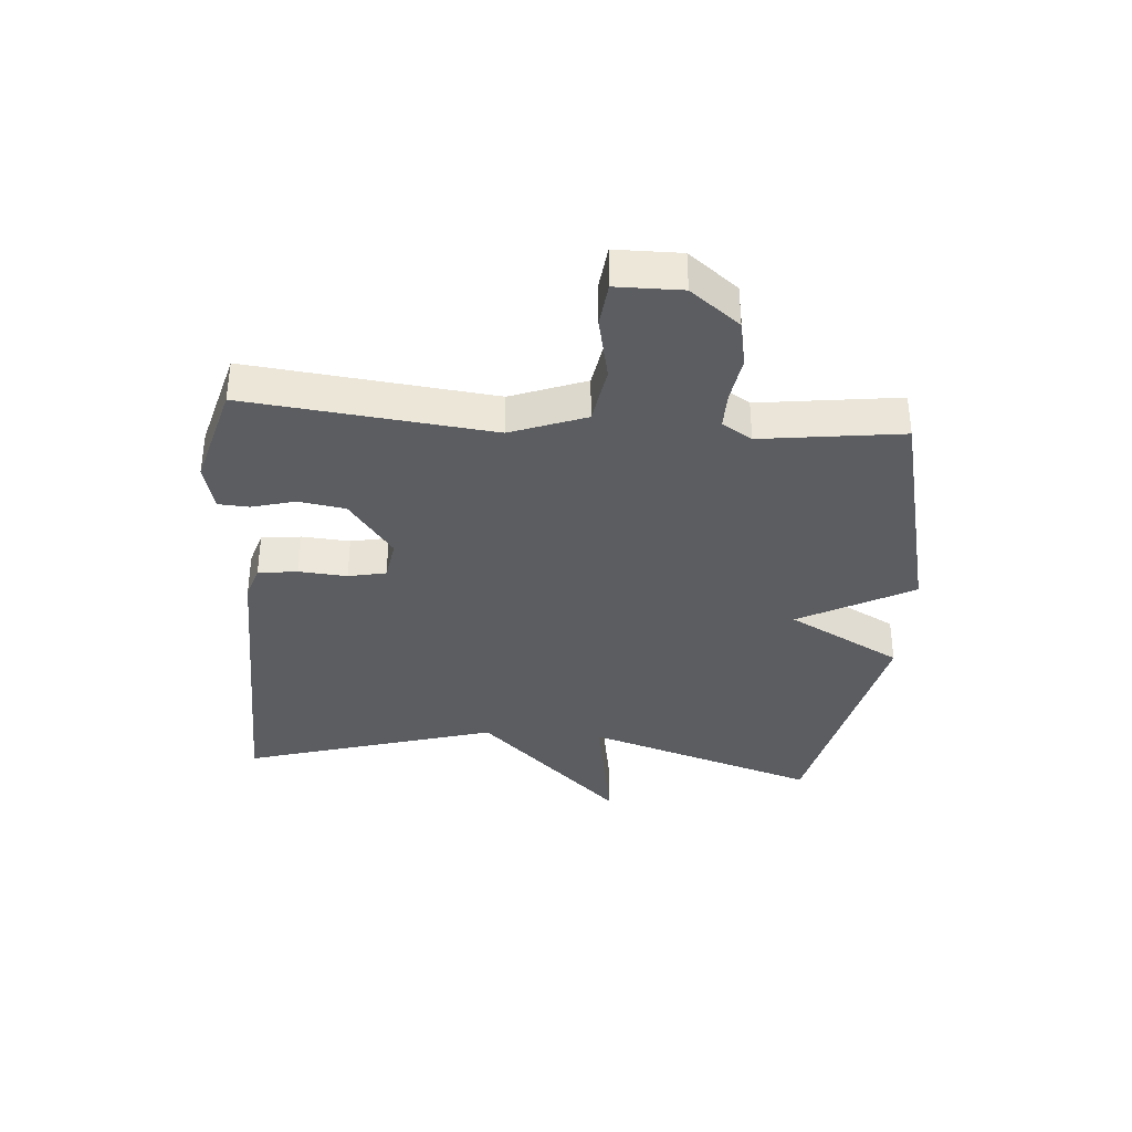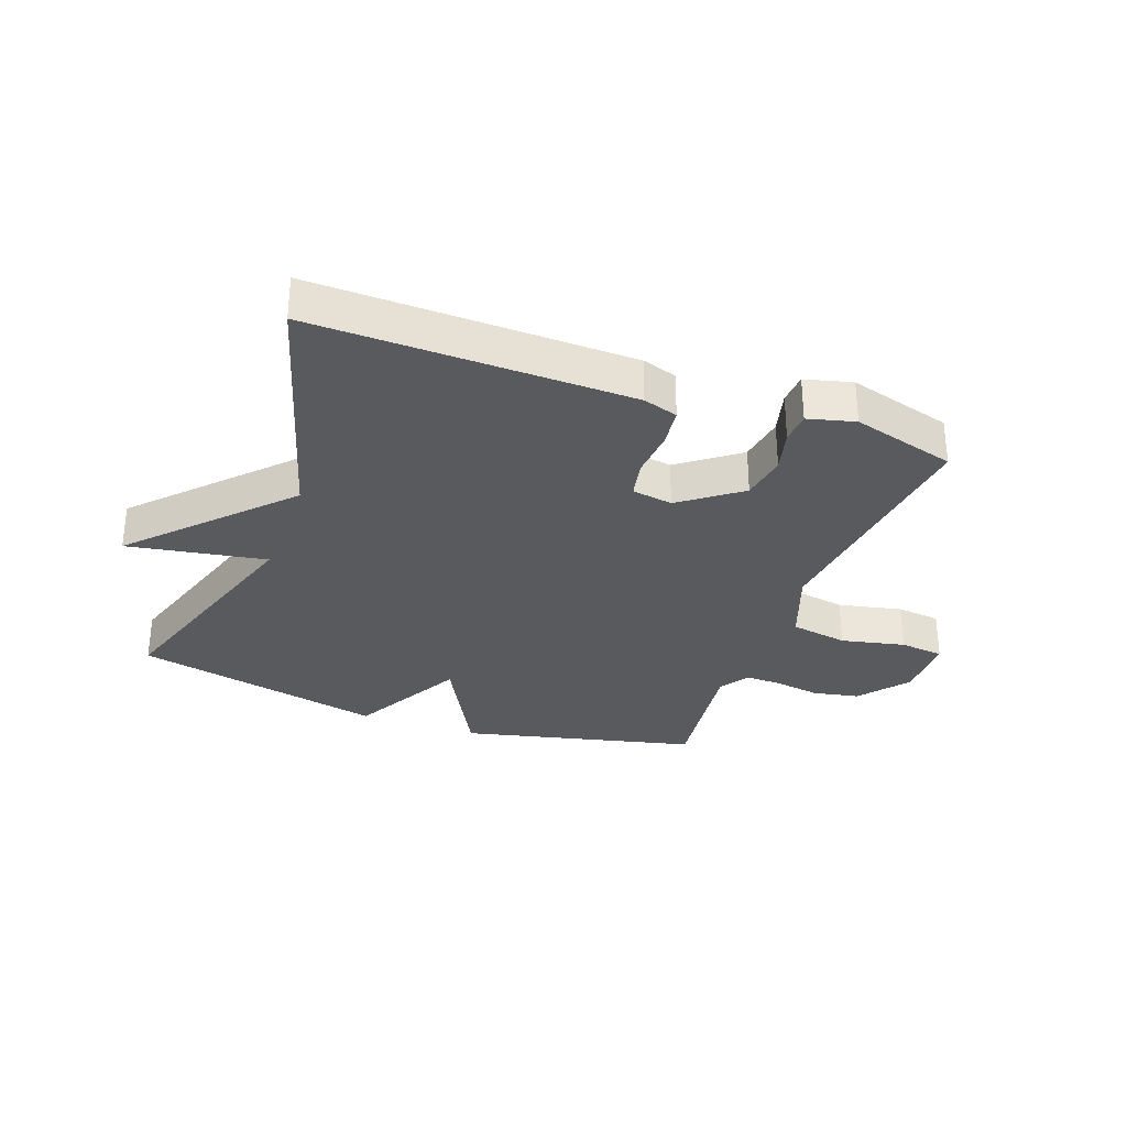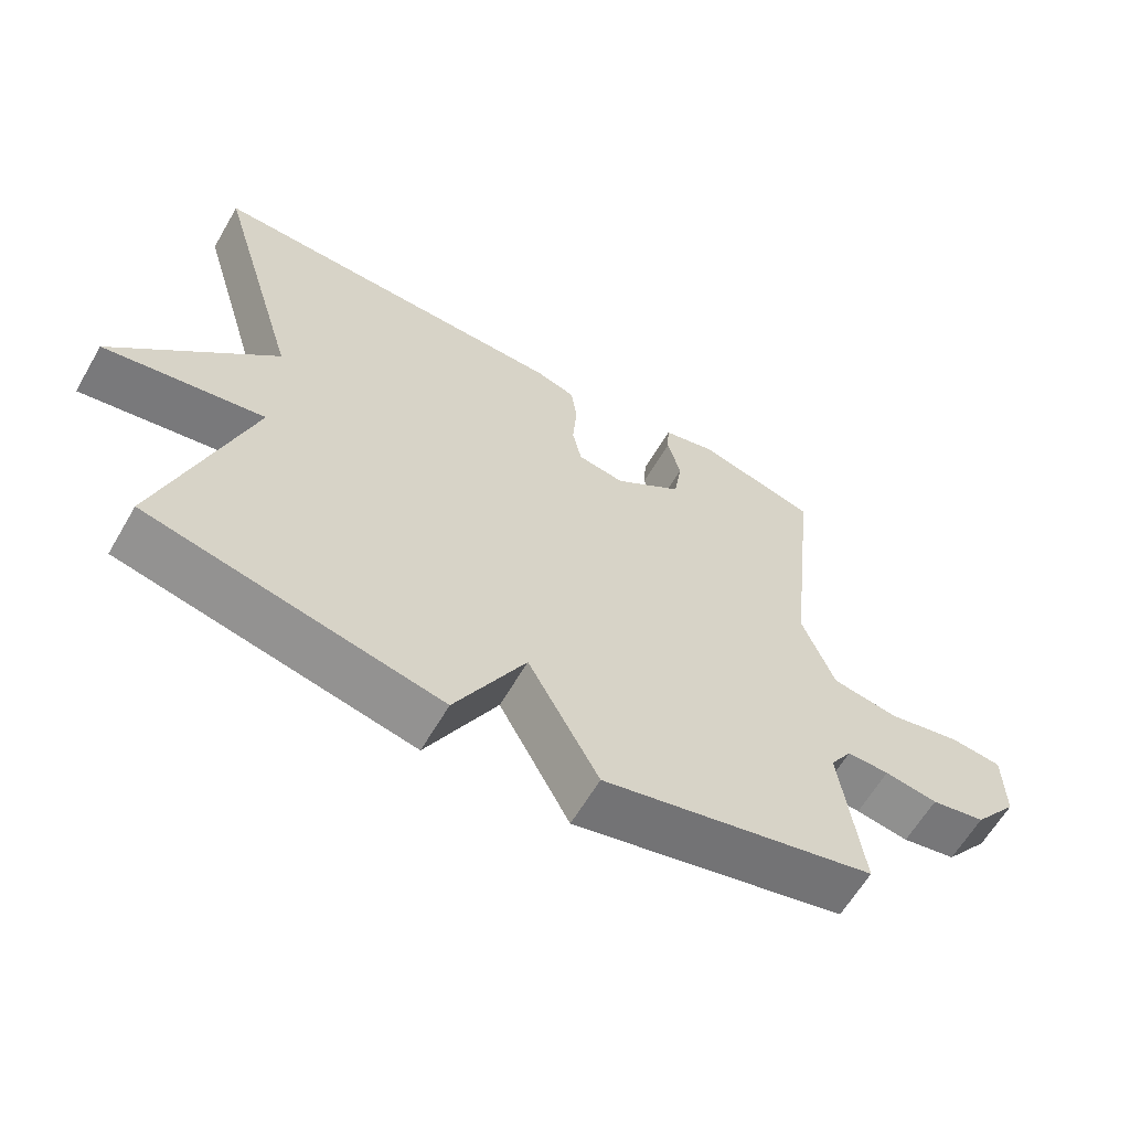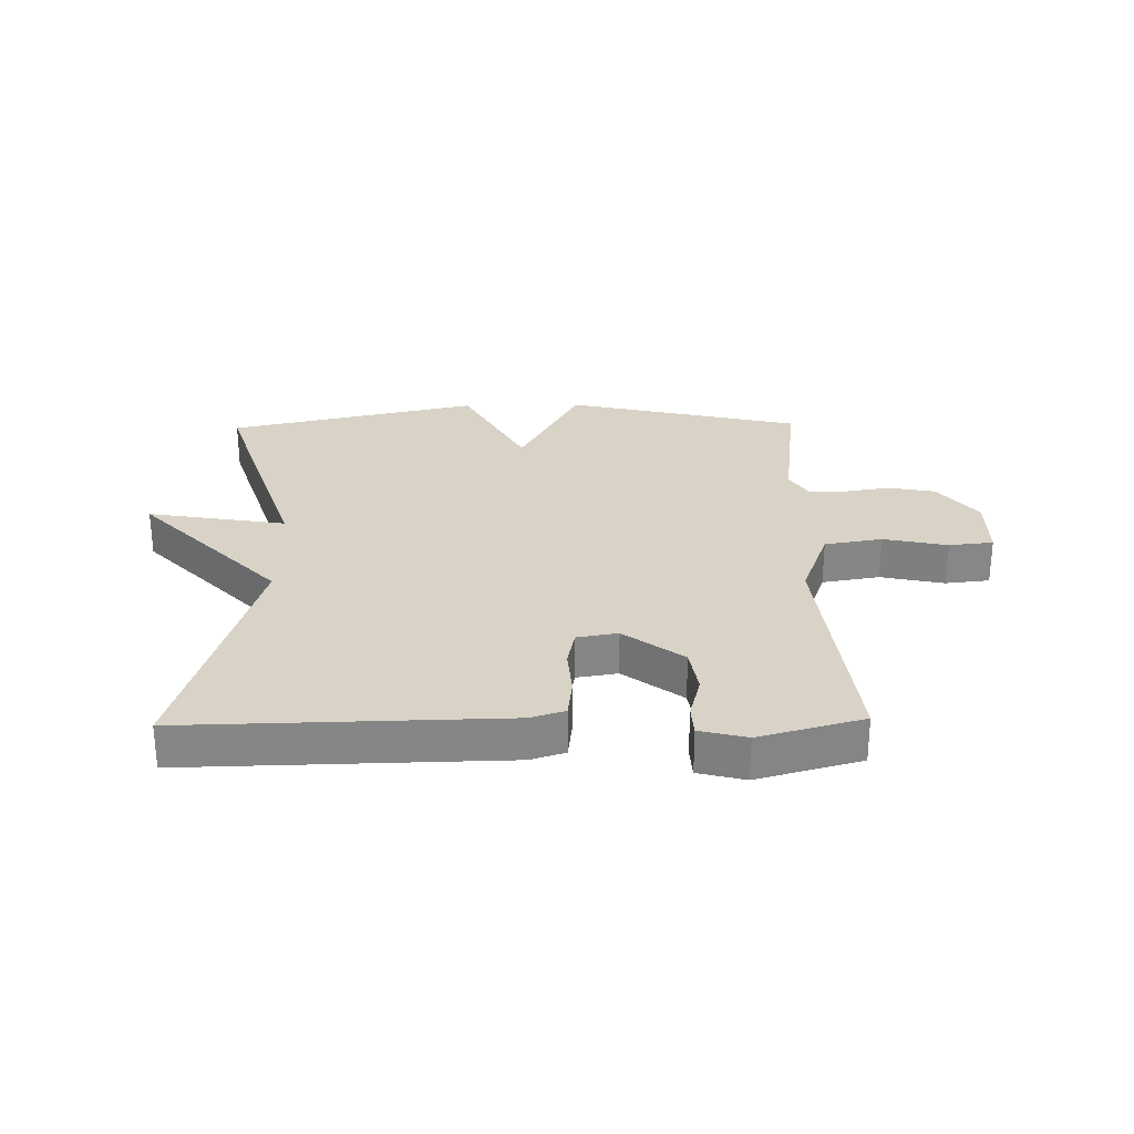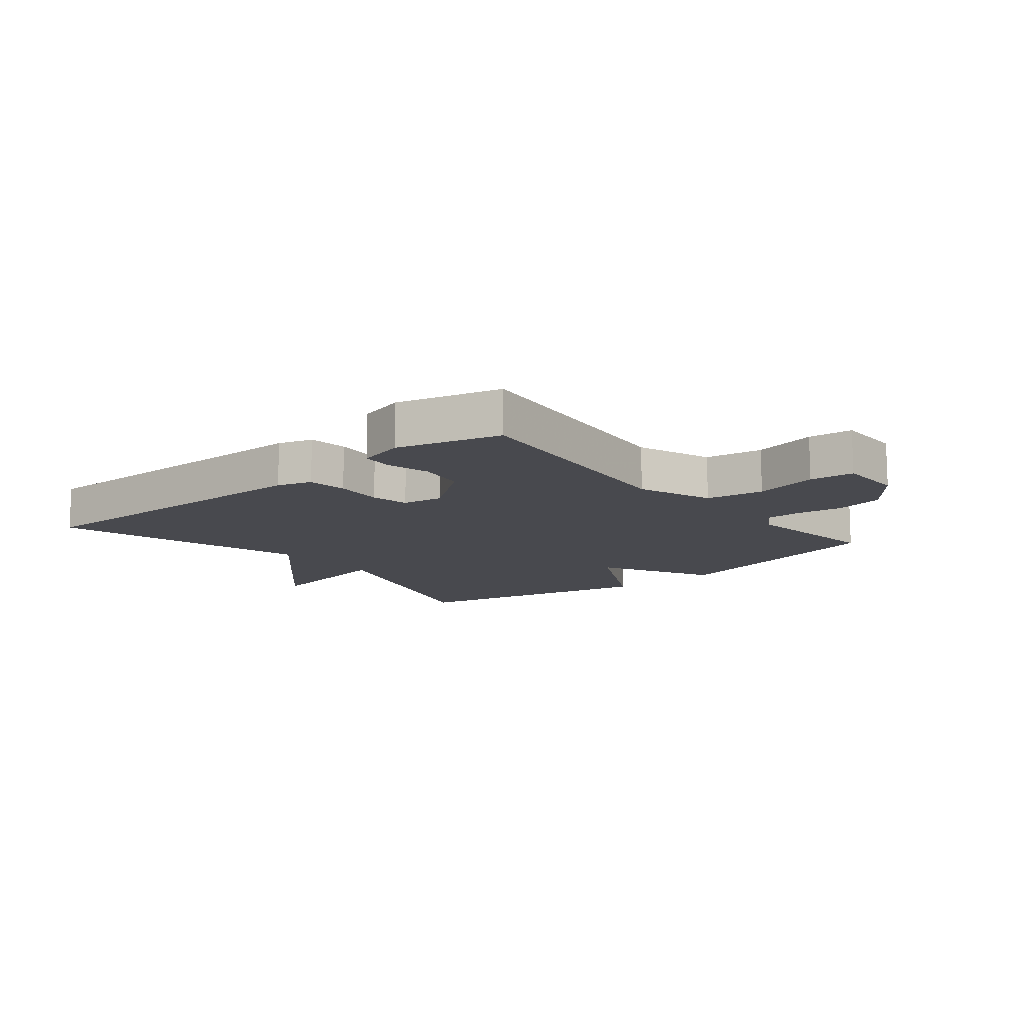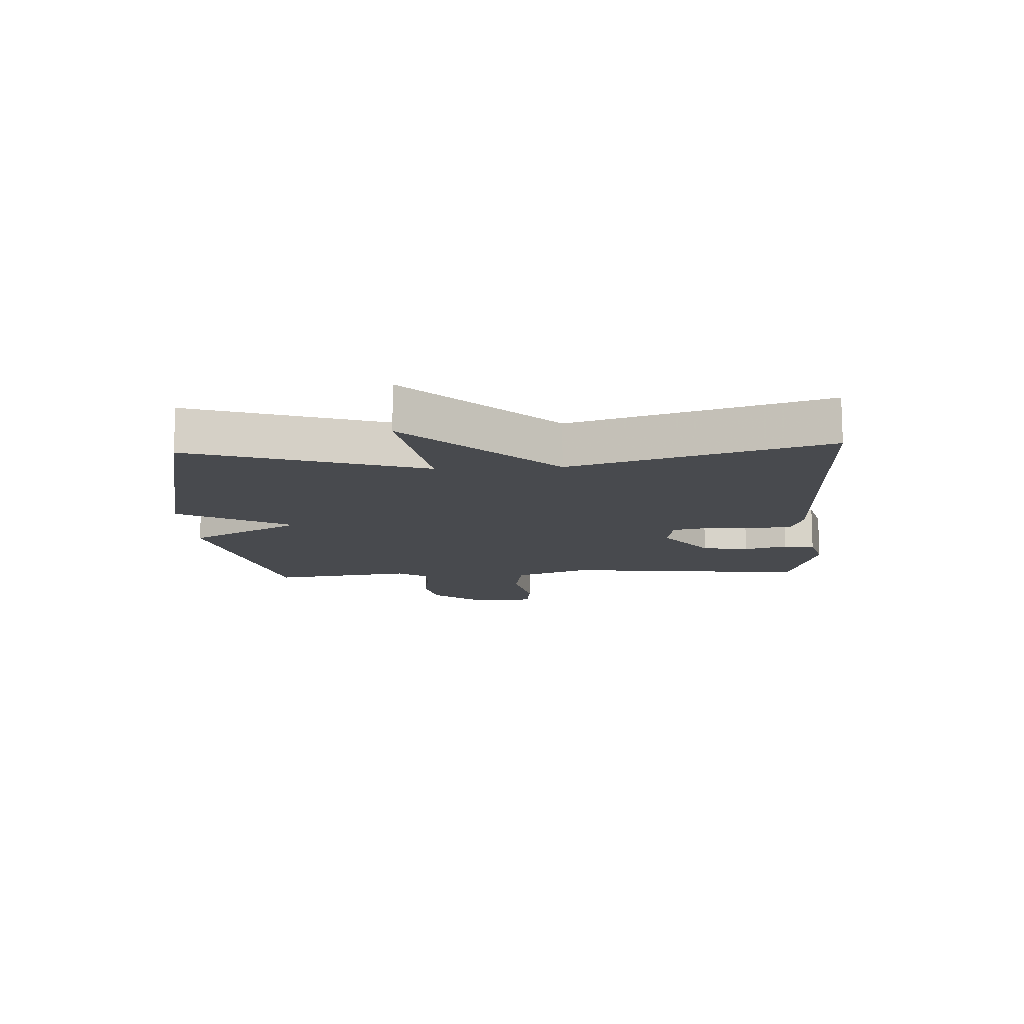
<metadata>
{"format":"obj","ext":"obj","renderer":"f3d","projection":"perspective","resolution":1024,"background":"white","views":[{"elev":-36.2,"azim":85.6,"up":"+Y"},{"elev":-31.2,"azim":-20.1,"up":"+Y"},{"elev":-62.4,"azim":-30.2,"up":"+Z"},{"elev":28.1,"azim":-1.1,"up":"+Y"},{"elev":-12.6,"azim":39.5,"up":"+Y"},{"elev":-12.8,"azim":-86.8,"up":"+Y"}]}
</metadata>
<code>
v -0.5 0.07 0.5
v 0.02 0.07 0.49
v 0.077 0.07 0.472
v 0.085 0.07 0.407
v 0.079 0.07 0.328
v 0.092 0.07 0.266
v 0.159 0.07 0.255
v 0.256 0.07 0.328
v 0.268 0.07 0.405
v 0.249 0.07 0.476
v 0.252 0.07 0.527
v 0.329 0.07 0.547
v 0.5 0.07 0.5
v 0.456 0.07 0.096
v 0.502 0.07 -0.027
v 0.597 0.07 -0.043
v 0.702 0.07 -0.02
v 0.775 0.07 -0.028
v 0.776 0.07 -0.136
v 0.713 0.07 -0.217
v 0.636 0.07 -0.232
v 0.561 0.07 -0.22
v 0.501 0.07 -0.219
v 0.47 0.07 -0.268
v 0.5 0.07 -0.5
v 0.113 0.07 -0.592
v 0.013 0.07 -0.405
v -0.087 0.07 -0.592
v -0.5 0.07 -0.5
v -0.378 0.07 -0.118
v -0.605 0.07 -0.157
v -0.378 0.07 0.082
v -0.5 0 0.5
v 0.02 0 0.49
v 0.077 0 0.472
v 0.085 0 0.407
v 0.079 0 0.328
v 0.092 0 0.266
v 0.159 0 0.255
v 0.256 0 0.328
v 0.268 0 0.405
v 0.249 0 0.476
v 0.252 0 0.527
v 0.329 0 0.547
v 0.5 0 0.5
v 0.456 0 0.096
v 0.502 0 -0.027
v 0.597 0 -0.043
v 0.702 0 -0.02
v 0.775 0 -0.028
v 0.776 0 -0.136
v 0.713 0 -0.217
v 0.636 0 -0.232
v 0.561 0 -0.22
v 0.501 0 -0.219
v 0.47 0 -0.268
v 0.5 0 -0.5
v 0.113 0 -0.592
v 0.013 0 -0.405
v -0.087 0 -0.592
v -0.5 0 -0.5
v -0.378 0 -0.118
v -0.605 0 -0.157
v -0.378 0 0.082
f 30 31 32
f 27 28 29 30
f 27 30 32
f 24 25 26 27
f 27 32 1
f 24 27 1
f 23 24 1
f 20 21 22
f 19 20 22
f 18 19 22
f 17 18 22
f 16 17 22
f 15 16 22 23
f 14 15 23 1
f 12 13 14
f 11 12 14
f 10 11 14
f 9 10 14
f 8 9 14
f 7 8 14
f 6 7 14
f 3 4 5
f 2 3 5
f 1 2 5
f 1 5 6
f 1 6 14
f 64 63 62
f 62 61 60 59
f 64 62 59
f 59 58 57 56
f 33 64 59
f 33 59 56
f 33 56 55
f 54 53 52
f 54 52 51
f 54 51 50
f 54 50 49
f 54 49 48
f 55 54 48 47
f 33 55 47 46
f 46 45 44
f 46 44 43
f 46 43 42
f 46 42 41
f 46 41 40
f 46 40 39
f 46 39 38
f 37 36 35
f 37 35 34
f 37 34 33
f 38 37 33
f 46 38 33
f 1 33 34 2
f 2 34 35 3
f 3 35 36 4
f 4 36 37 5
f 5 37 38 6
f 6 38 39 7
f 7 39 40 8
f 8 40 41 9
f 9 41 42 10
f 10 42 43 11
f 11 43 44 12
f 12 44 45 13
f 13 45 46 14
f 14 46 47 15
f 15 47 48 16
f 16 48 49 17
f 17 49 50 18
f 18 50 51 19
f 19 51 52 20
f 20 52 53 21
f 21 53 54 22
f 22 54 55 23
f 23 55 56 24
f 24 56 57 25
f 25 57 58 26
f 26 58 59 27
f 27 59 60 28
f 28 60 61 29
f 29 61 62 30
f 30 62 63 31
f 31 63 64 32
f 32 64 33 1

</code>
